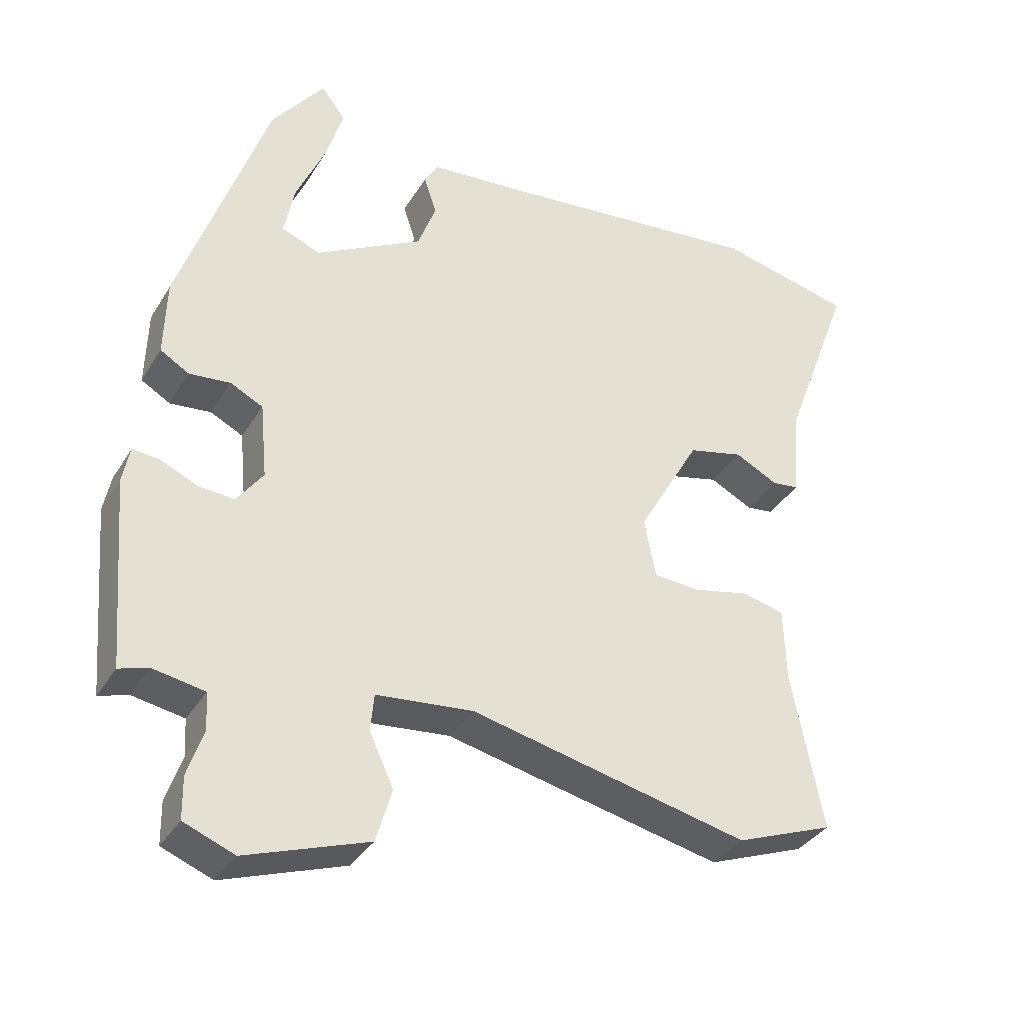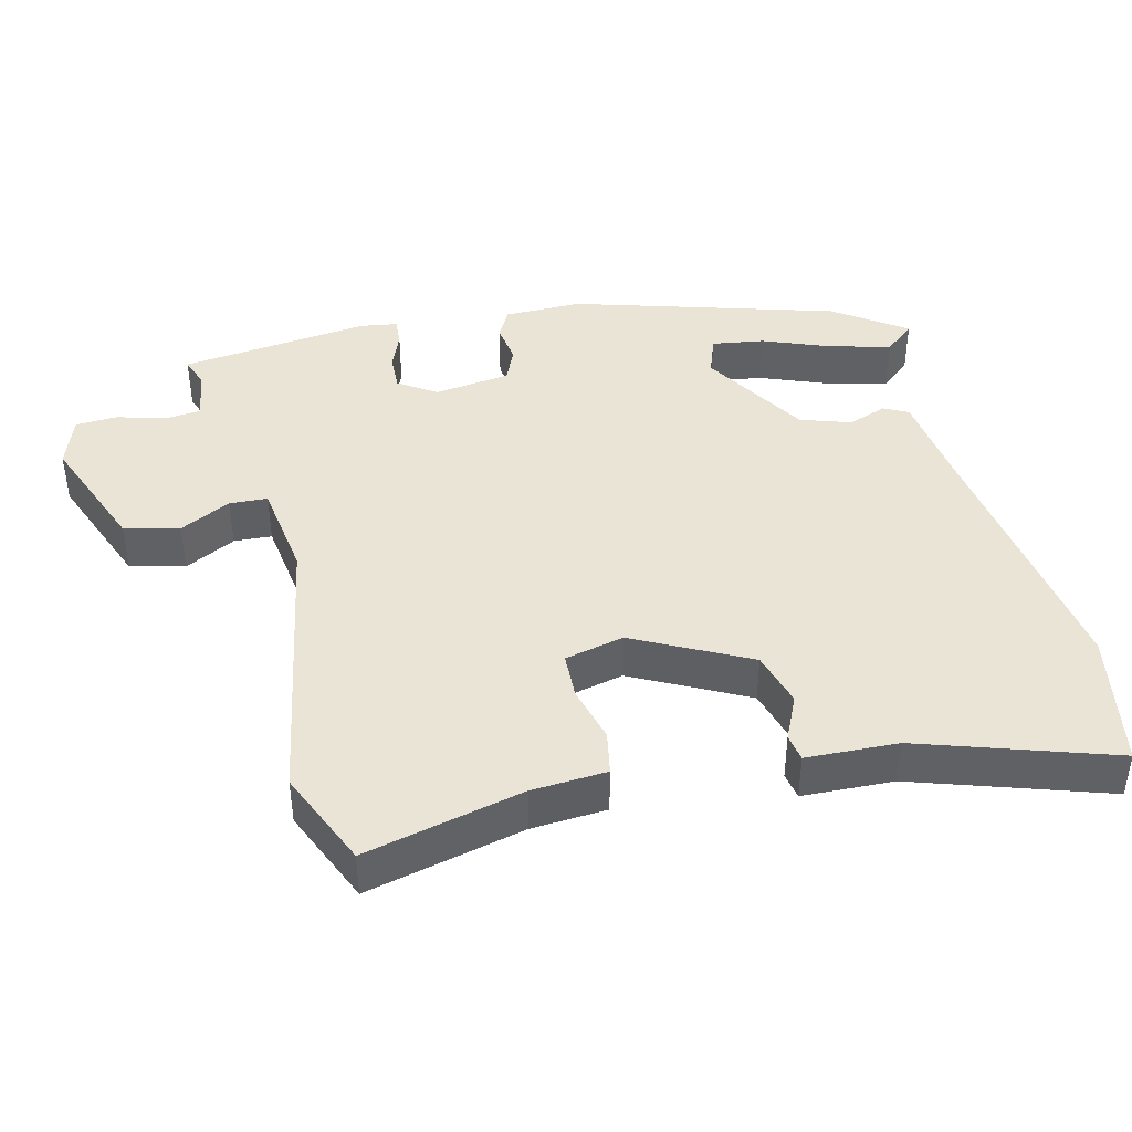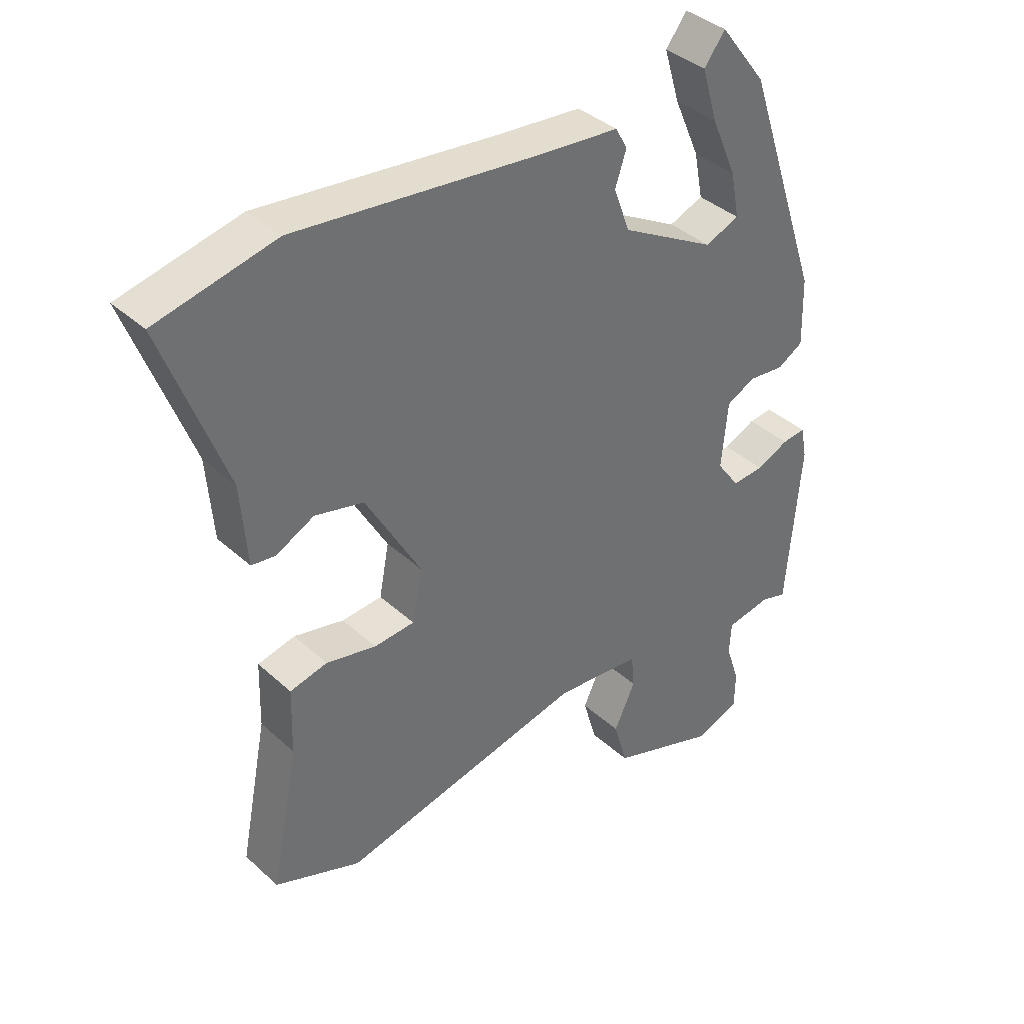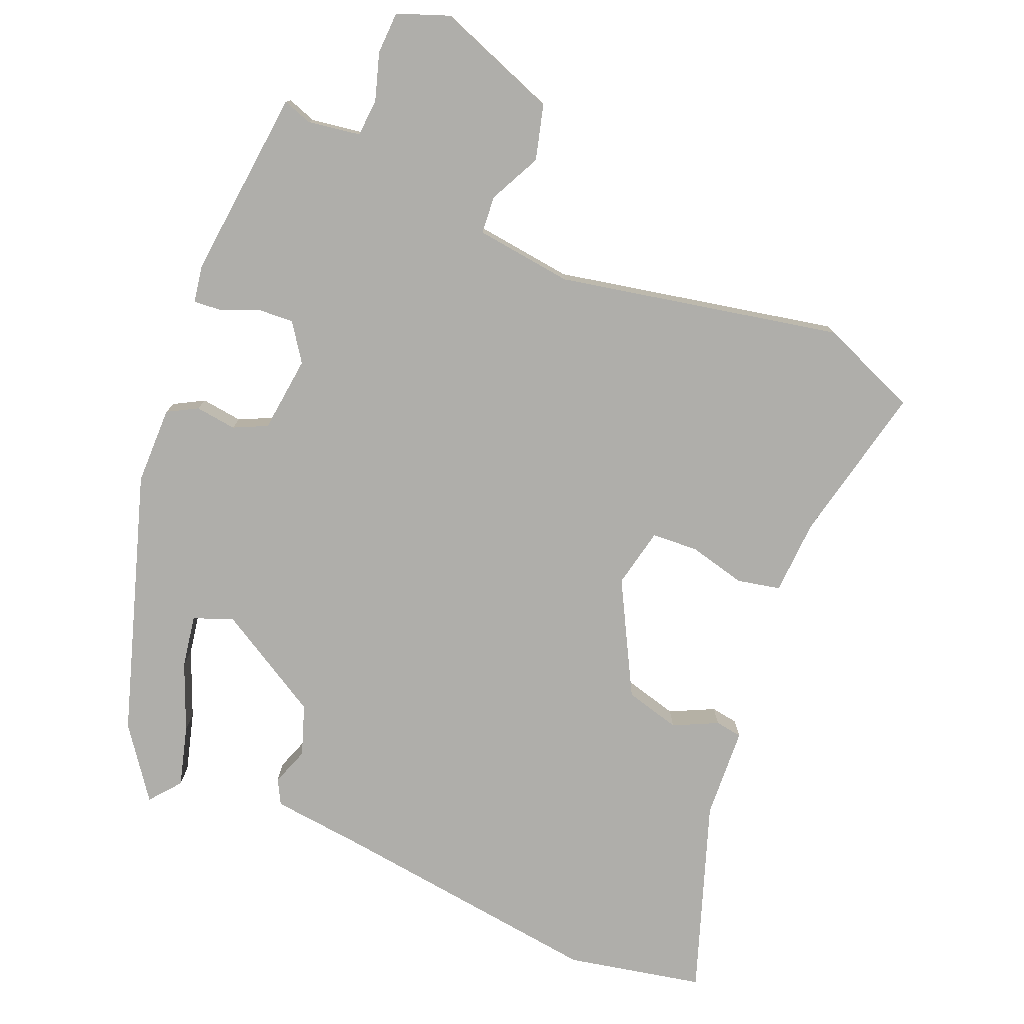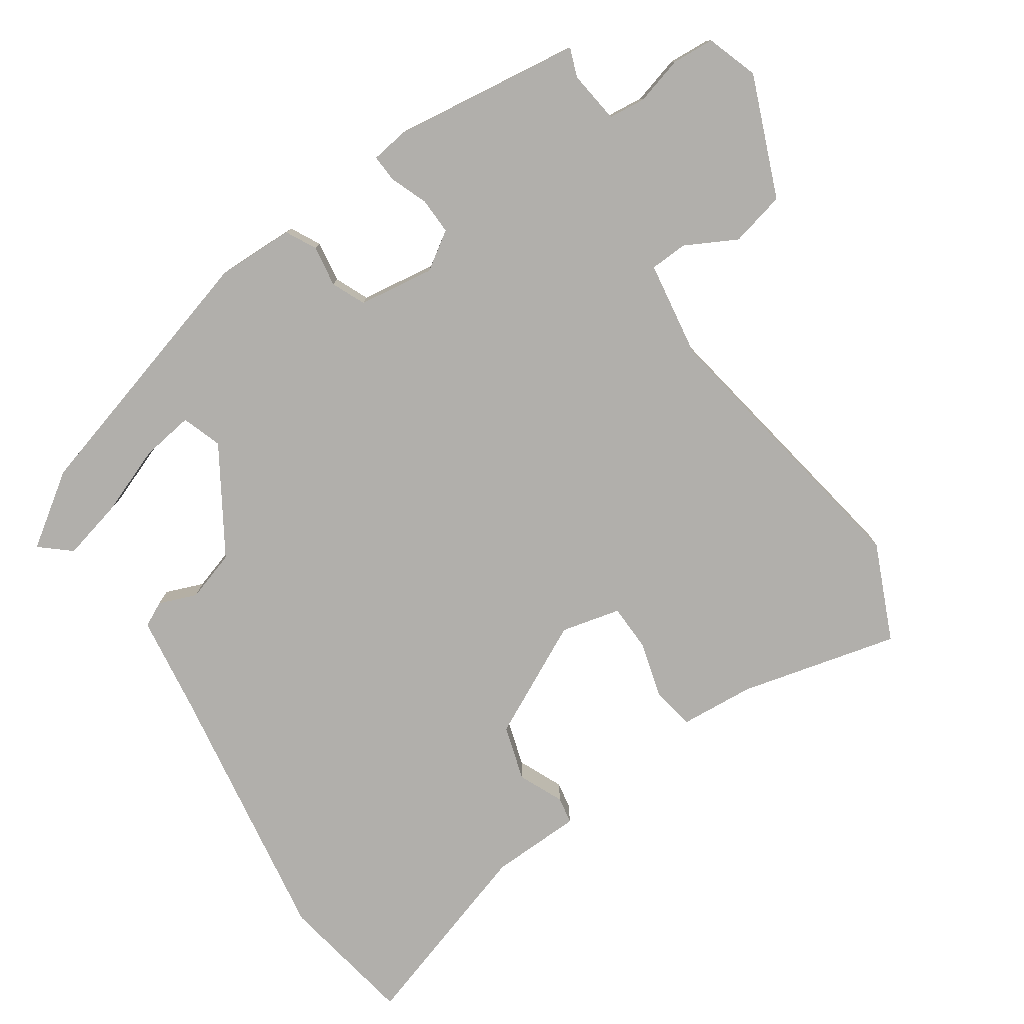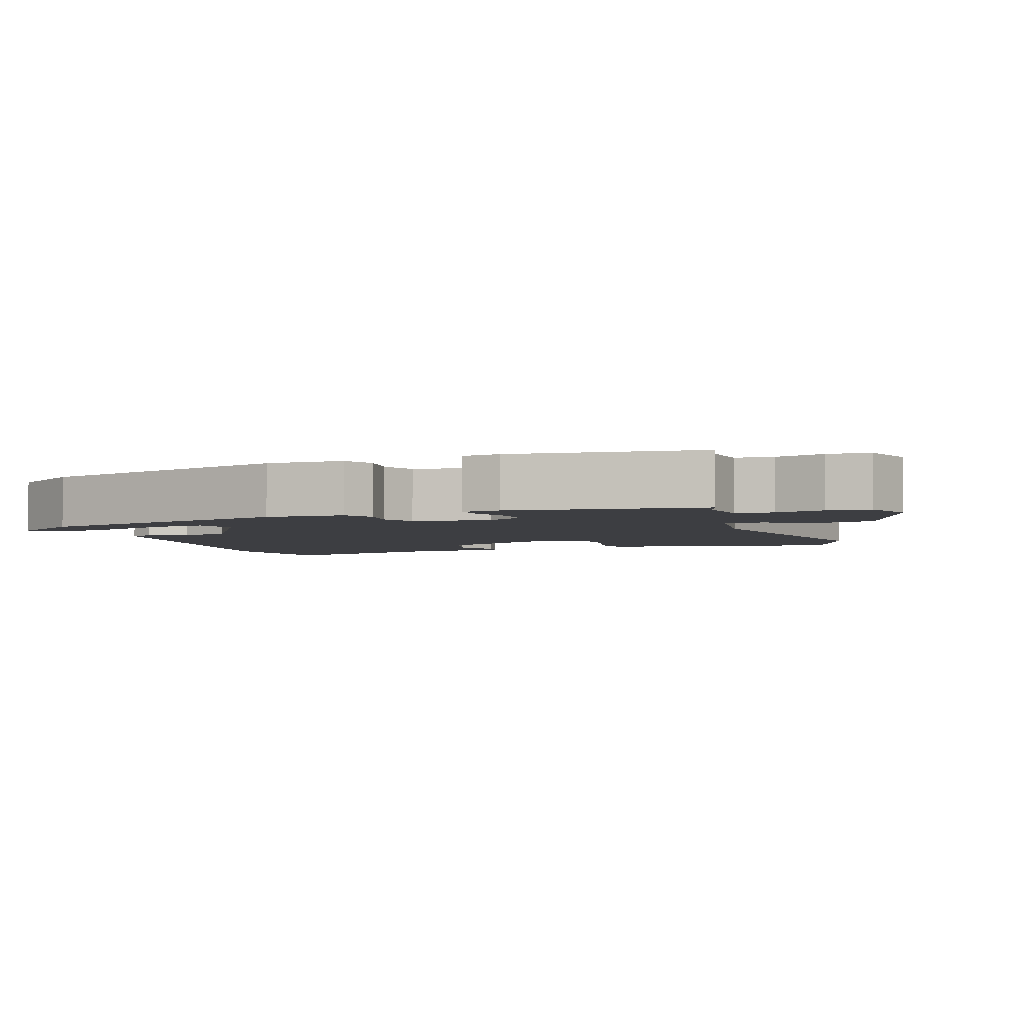
<metadata>
{"format":"obj","ext":"obj","renderer":"f3d","projection":"perspective","resolution":1024,"background":"white","views":[{"elev":-35.5,"azim":152.5,"up":"+Z"},{"elev":42.4,"azim":-106.0,"up":"+Y"},{"elev":38.1,"azim":-41.2,"up":"+Z"},{"elev":-77.6,"azim":156.2,"up":"+Y"},{"elev":-78.1,"azim":121.3,"up":"+Y"},{"elev":-3.6,"azim":107.3,"up":"+Y"}]}
</metadata>
<code>
v 0.468 0.07 -0.524
v 0.427 0.07 -0.511
v 0.354 0.07 -0.524
v 0.351 0.07 -0.576
v 0.373 0.07 -0.642
v 0.372 0.07 -0.701
v 0.301 0.07 -0.729
v 0.129 0.07 -0.669
v 0.107 0.07 -0.593
v 0.141 0.07 -0.52
v 0.136 0.07 -0.467
v -0.001 0.07 -0.453
v -0.394 0.07 -0.541
v -0.532 0.07 -0.488
v -0.488 0.07 -0.264
v -0.485 0.07 -0.159
v -0.425 0.07 -0.145
v -0.345 0.07 -0.163
v -0.28 0.07 -0.158
v -0.264 0.07 -0.074
v -0.352 0.07 0.082
v -0.43 0.07 0.101
v -0.491 0.07 0.07
v -0.529 0.07 0.075
v -0.539 0.07 0.203
v -0.638 0.07 0.469
v -0.448 0.07 0.512
v -0.066 0.07 0.471
v 0.069 0.07 0.459
v 0.088 0.07 0.425
v 0.07 0.07 0.371
v 0.096 0.07 0.301
v 0.247 0.07 0.217
v 0.302 0.07 0.239
v 0.288 0.07 0.312
v 0.247 0.07 0.406
v 0.222 0.07 0.49
v 0.256 0.07 0.534
v 0.33 0.07 0.437
v 0.454 0.07 0.072
v 0.457 0.07 -0.037
v 0.416 0.07 -0.061
v 0.358 0.07 -0.055
v 0.312 0.07 -0.078
v 0.302 0.07 -0.185
v 0.339 0.07 -0.236
v 0.39 0.07 -0.232
v 0.442 0.07 -0.209
v 0.48 0.07 -0.205
v 0.49 0.07 -0.257
v 0.468 0 -0.524
v 0.427 0 -0.511
v 0.354 0 -0.524
v 0.351 0 -0.576
v 0.373 0 -0.642
v 0.372 0 -0.701
v 0.301 0 -0.729
v 0.129 0 -0.669
v 0.107 0 -0.593
v 0.141 0 -0.52
v 0.136 0 -0.467
v -0.001 0 -0.453
v -0.394 0 -0.541
v -0.532 0 -0.488
v -0.488 0 -0.264
v -0.485 0 -0.159
v -0.425 0 -0.145
v -0.345 0 -0.163
v -0.28 0 -0.158
v -0.264 0 -0.074
v -0.352 0 0.082
v -0.43 0 0.101
v -0.491 0 0.07
v -0.529 0 0.075
v -0.539 0 0.203
v -0.638 0 0.469
v -0.448 0 0.512
v -0.066 0 0.471
v 0.069 0 0.459
v 0.088 0 0.425
v 0.07 0 0.371
v 0.096 0 0.301
v 0.247 0 0.217
v 0.302 0 0.239
v 0.288 0 0.312
v 0.247 0 0.406
v 0.222 0 0.49
v 0.256 0 0.534
v 0.33 0 0.437
v 0.454 0 0.072
v 0.457 0 -0.037
v 0.416 0 -0.061
v 0.358 0 -0.055
v 0.312 0 -0.078
v 0.302 0 -0.185
v 0.339 0 -0.236
v 0.39 0 -0.232
v 0.442 0 -0.209
v 0.48 0 -0.205
v 0.49 0 -0.257
f 50 1 2
f 49 50 2
f 48 49 2
f 47 48 2
f 46 47 2 3
f 45 46 3 4
f 41 42 43
f 40 41 43
f 39 40 43
f 38 39 43
f 35 36 37 38
f 34 35 38
f 34 38 43
f 33 34 43 44
f 28 29 30 31
f 28 31 32
f 27 28 32
f 26 27 32
f 25 26 32
f 22 23 24 25
f 32 33 44
f 25 32 44
f 22 25 44
f 21 22 44
f 15 16 17 18
f 15 18 19
f 14 15 19
f 13 14 19
f 12 13 19
f 11 12 19 20
f 8 9 10
f 7 8 10
f 6 7 10
f 5 6 10
f 4 5 10
f 45 4 10 11
f 21 44 45
f 20 21 45
f 11 20 45
f 52 51 100
f 52 100 99
f 52 99 98
f 52 98 97
f 53 52 97 96
f 54 53 96 95
f 93 92 91
f 93 91 90
f 93 90 89
f 93 89 88
f 88 87 86 85
f 88 85 84
f 93 88 84
f 94 93 84 83
f 81 80 79 78
f 82 81 78
f 82 78 77
f 82 77 76
f 82 76 75
f 75 74 73 72
f 94 83 82
f 94 82 75
f 94 75 72
f 94 72 71
f 68 67 66 65
f 69 68 65
f 69 65 64
f 69 64 63
f 69 63 62
f 70 69 62 61
f 60 59 58
f 60 58 57
f 60 57 56
f 60 56 55
f 60 55 54
f 61 60 54 95
f 95 94 71
f 95 71 70
f 95 70 61
f 1 51 52 2
f 2 52 53 3
f 3 53 54 4
f 4 54 55 5
f 5 55 56 6
f 6 56 57 7
f 7 57 58 8
f 8 58 59 9
f 9 59 60 10
f 10 60 61 11
f 11 61 62 12
f 12 62 63 13
f 13 63 64 14
f 14 64 65 15
f 15 65 66 16
f 16 66 67 17
f 17 67 68 18
f 18 68 69 19
f 19 69 70 20
f 20 70 71 21
f 21 71 72 22
f 22 72 73 23
f 23 73 74 24
f 24 74 75 25
f 25 75 76 26
f 26 76 77 27
f 27 77 78 28
f 28 78 79 29
f 29 79 80 30
f 30 80 81 31
f 31 81 82 32
f 32 82 83 33
f 33 83 84 34
f 34 84 85 35
f 35 85 86 36
f 36 86 87 37
f 37 87 88 38
f 38 88 89 39
f 39 89 90 40
f 40 90 91 41
f 41 91 92 42
f 42 92 93 43
f 43 93 94 44
f 44 94 95 45
f 45 95 96 46
f 46 96 97 47
f 47 97 98 48
f 48 98 99 49
f 49 99 100 50
f 50 100 51 1

</code>
